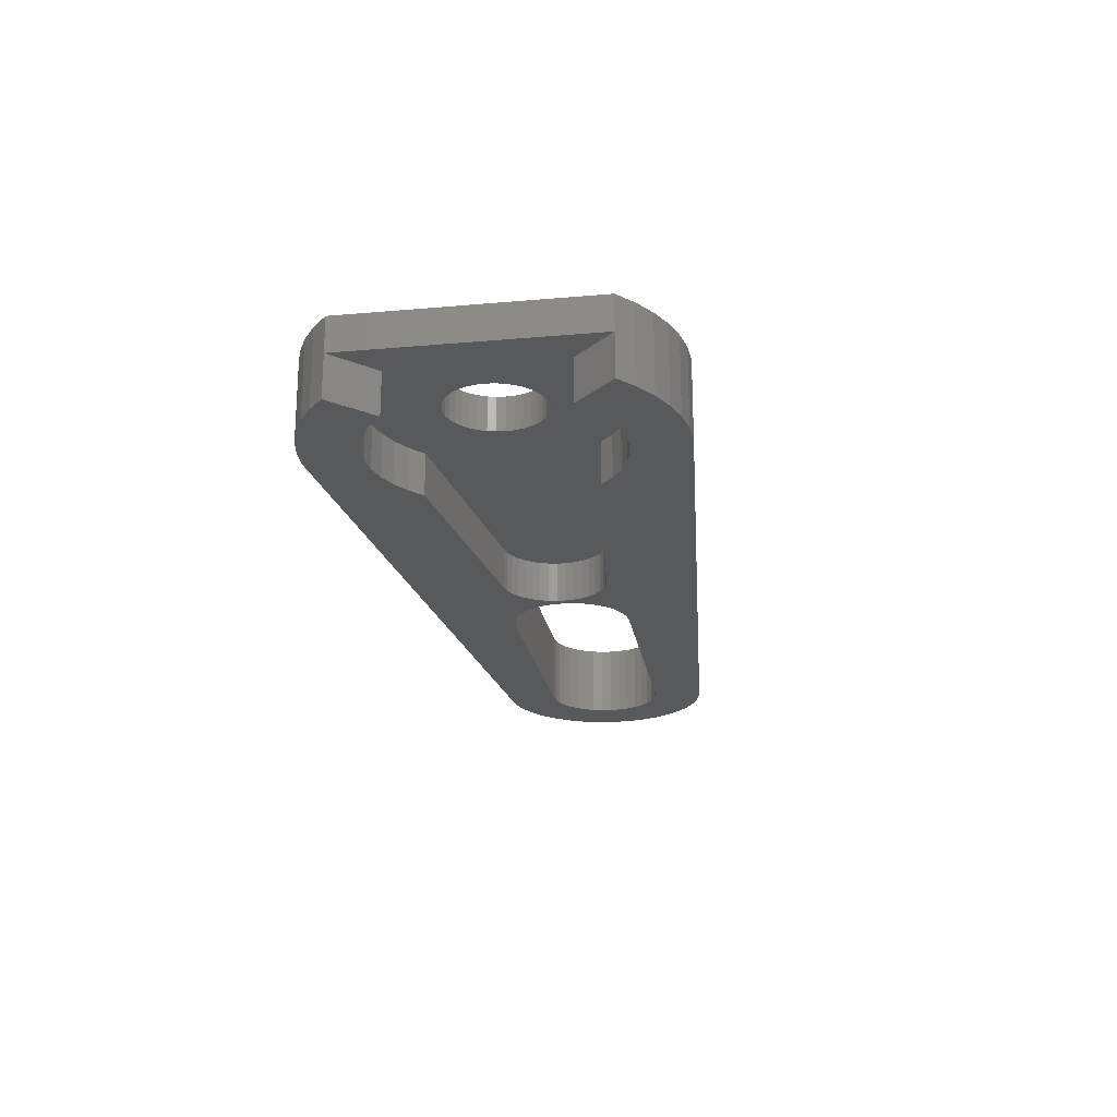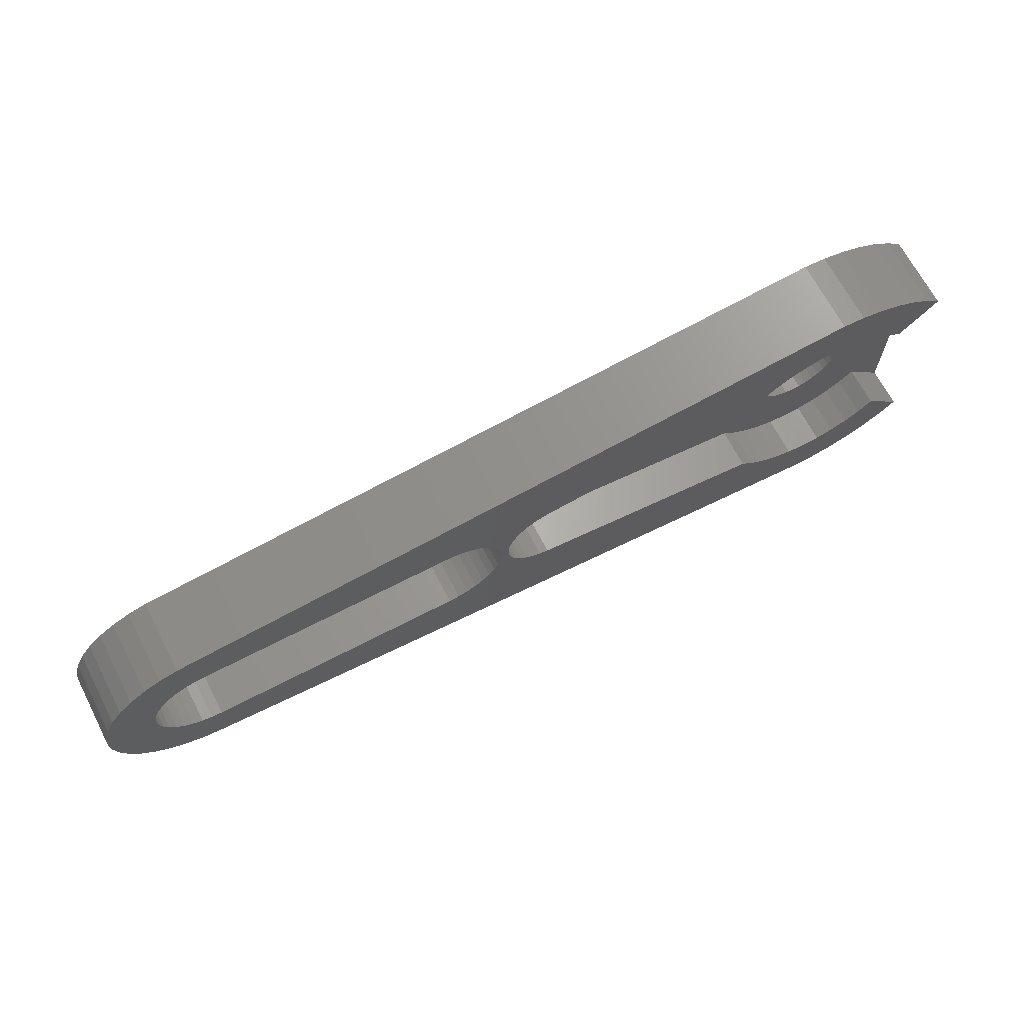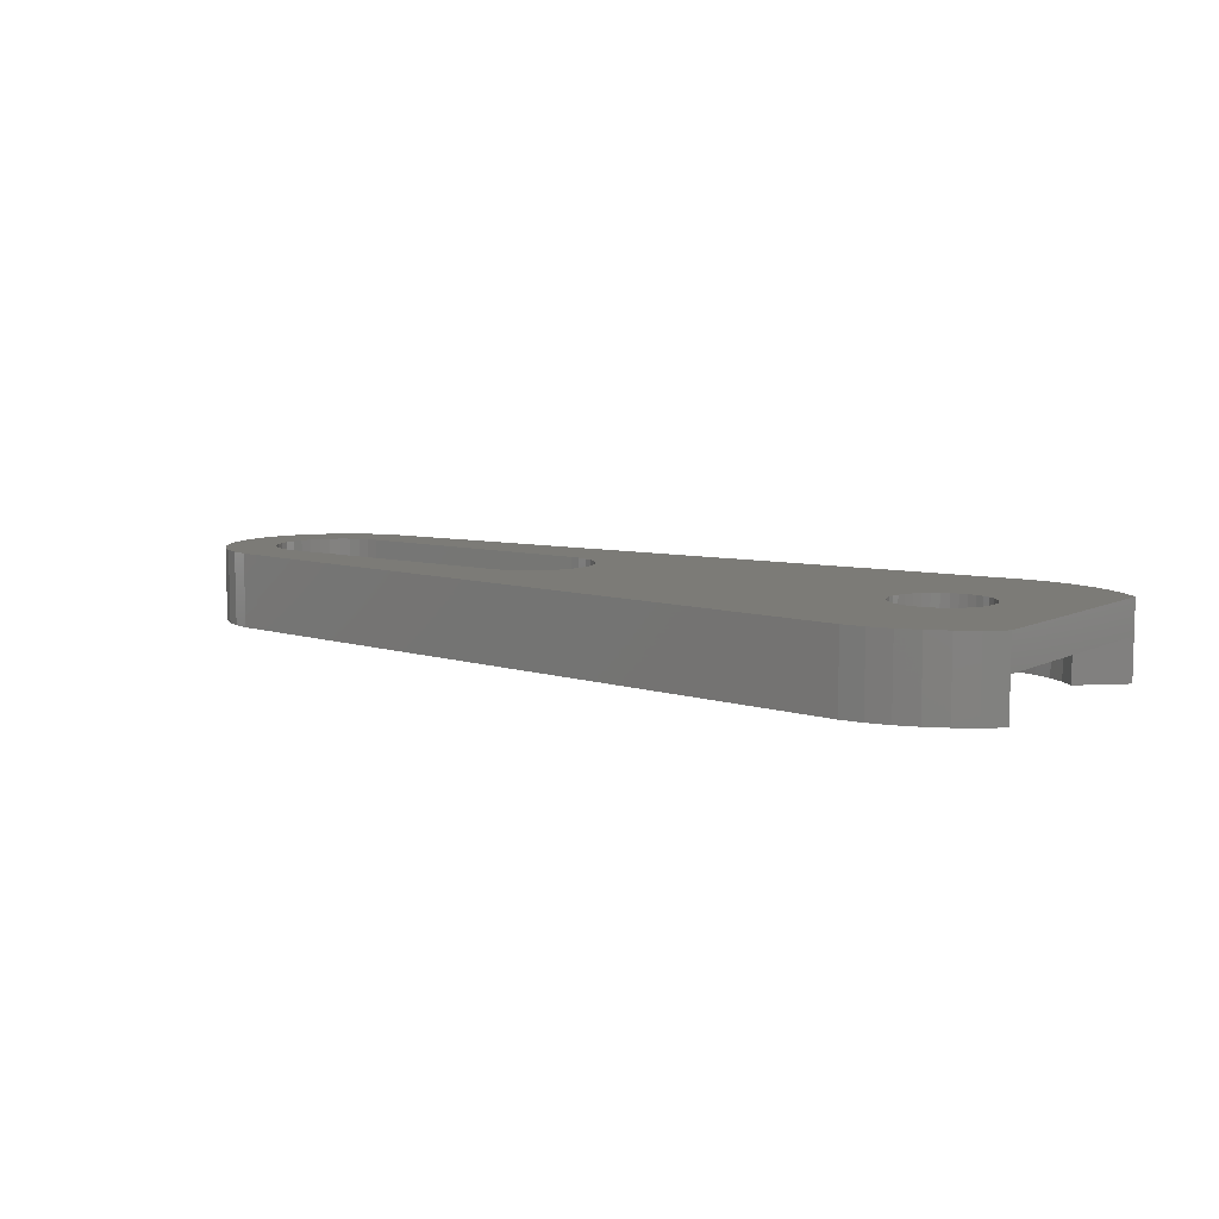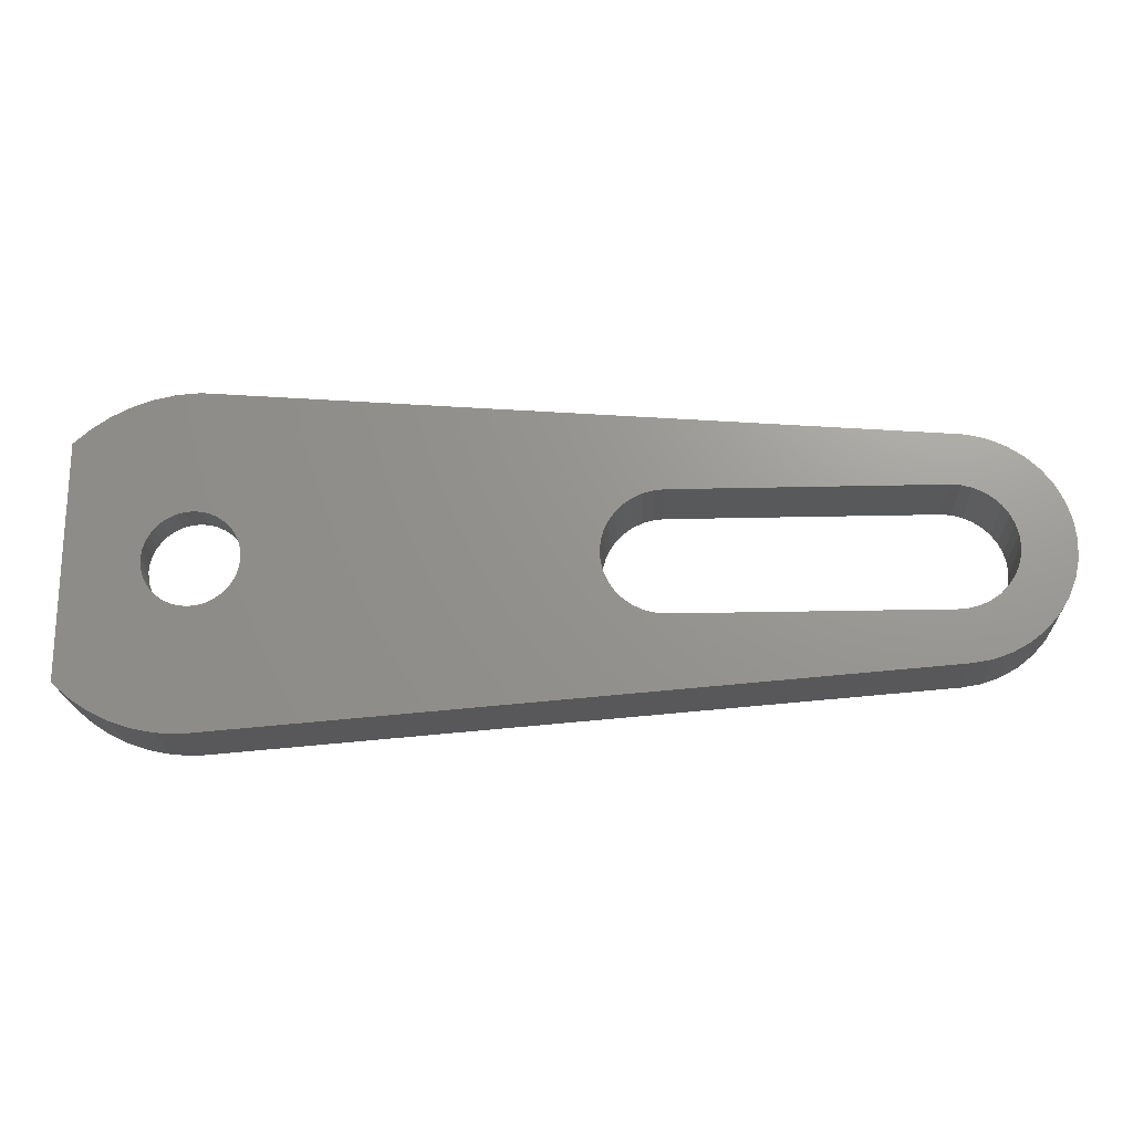
<metadata>
{"format":"stl","ext":"stl","renderer":"f3d","projection":"perspective","resolution":1024,"background":"white","views":[{"elev":-21.4,"azim":-81.1,"up":"+Z"},{"elev":67.9,"azim":152.5,"up":"+Y"},{"elev":8.1,"azim":-143.2,"up":"+Z"},{"elev":-20.4,"azim":2.6,"up":"+Y"}]}
</metadata>
<code>
# stl→obj: 302 verts, 596 faces
v 8.889 9.434 4
v 8.927 9 4
v 29.36 5.799 4
v 27.11 10.62 4
v 27.44 11.09 4
v 6.427 18 4
v 28.3 6.185 4
v 6.861 11.46 4
v 28.81 5.946 4
v 7.282 11.35 4
v 7.677 11.17 4
v 8.034 10.92 4
v 8.342 10.61 4
v 27.84 6.51 4
v 27.44 6.911 4
v 27.11 7.375 4
v 8.592 10.25 4
v 8.776 9.855 4
v 27.84 11.49 4
v 28.3 11.81 4
v 28.81 12.05 4
v 5.177 11.17 4
v 5.571 11.35 4
v 0 15.3 4
v 5.992 11.46 4
v 26.87 7.888 4
v 26.73 8.436 4
v 26.68 9 4
v 26.87 10.11 4
v 5.237 17.92 4
v 26.73 9.564 4
v 4.069 17.69 4
v 2.941 17.3 4
v 1.875 16.76 4
v 0.8891 16.09 4
v 8.592 7.75 4
v 44.4 3.019 4
v 8.776 8.145 4
v 8.889 8.566 4
v 6.427 11.5 4
v 29.36 12.2 4
v 29.93 12.25 4
v 43.93 15 4
v 43.93 12.25 4
v 44.94 14.91 4
v 44.49 12.2 4
v 45.93 14.66 4
v 45.04 12.05 4
v 46.86 14.24 4
v 45.55 11.81 4
v 47.7 13.66 4
v 46.02 11.49 4
v 48.44 12.96 4
v 46.42 11.09 4
v 49.04 12.14 4
v 46.74 10.62 4
v 49.5 11.23 4
v 46.98 10.11 4
v 49.79 10.25 4
v 47.13 9.564 4
v 49.92 9.238 4
v 47.18 9 4
v 49.88 8.219 4
v 47.13 8.436 4
v 49.66 7.224 4
v 46.98 7.888 4
v 49.27 6.279 4
v 46.74 7.375 4
v 48.74 5.413 4
v 46.42 6.911 4
v 48.06 4.65 4
v 46.02 6.51 4
v 47.26 4.013 4
v 45.55 6.185 4
v 46.37 3.52 4
v 45.04 5.946 4
v 45.41 3.186 4
v 44.49 5.799 4
v 43.93 5.75 4
v 4.511 7.393 4
v 4.261 7.75 4
v 0 2.699 4
v 8.342 7.393 4
v 8.034 7.085 4
v 6.427 0 4
v 7.677 6.835 4
v 7.282 6.651 4
v 29.93 5.75 4
v 6.861 6.538 4
v 6.427 6.5 4
v 5.237 0.07894 4
v 5.992 6.538 4
v 4.069 0.3144 4
v 5.571 6.651 4
v 4.82 7.085 4
v 0.8891 1.905 4
v 5.177 6.835 4
v 1.875 1.236 4
v 2.941 0.7022 4
v 3.965 9.434 4
v 4.077 9.855 4
v 4.261 10.25 4
v 4.077 8.145 4
v 3.965 8.566 4
v 3.927 9 4
v 4.511 10.61 4
v 4.82 10.92 4
v 24.66 11.51 0
v 24.21 11.69 0
v 27.11 10.62 0
v 26.73 8.436 0
v 26.22 8.76 0
v 26.68 9 0
v 26.22 9.24 0
v 26.73 9.564 0
v 26.13 9.712 0
v 26.87 10.11 0
v 28.81 12.05 0
v 28.3 11.81 0
v 6.427 18 0
v 27.84 11.49 0
v 27.44 11.09 0
v 9.243 14.41 0
v 8.345 14.79 0
v 25.07 11.27 0
v 26.87 7.888 0
v 25.97 7.836 0
v 26.13 8.288 0
v 27.11 7.375 0
v 24.21 6.313 0
v 24.66 6.486 0
v 4.508 3.21 0
v 5.455 2.978 0
v 5.237 0.07894 0
v 23.74 11.78 0
v 10.8 13.25 0
v 10.07 13.89 0
v 25.07 6.733 0
v 25.43 7.047 0
v 25.74 7.418 0
v 27.44 6.911 0
v 27.84 6.51 0
v 6.427 0 0
v 28.3 6.185 0
v 28.81 5.946 0
v 25.97 10.16 0
v 25.74 10.58 0
v 25.43 10.95 0
v 6.427 2.9 0
v 7.398 2.978 0
v 2.051 13.25 0
v 0 15.3 0
v 2.784 13.89 0
v 0.8891 16.09 0
v 3.61 14.41 0
v 0 2.699 0
v 2.051 4.75 0
v 0.8891 1.905 0
v 2.784 4.107 0
v 1.875 1.236 0
v 3.61 3.589 0
v 2.941 0.7022 0
v 4.069 0.3144 0
v 8.345 3.21 0
v 9.243 3.589 0
v 10.07 4.107 0
v 23.74 6.218 0
v 10.8 4.75 0
v 43.93 15 0
v 29.93 12.25 0
v 29.36 12.2 0
v 29.36 5.799 0
v 29.93 5.75 0
v 44.4 3.019 0
v 43.93 5.75 0
v 45.41 3.186 0
v 44.49 5.799 0
v 46.37 3.52 0
v 45.04 5.946 0
v 47.26 4.013 0
v 45.55 6.185 0
v 48.06 4.65 0
v 46.02 6.51 0
v 48.74 5.413 0
v 46.42 6.911 0
v 49.27 6.279 0
v 46.74 7.375 0
v 49.66 7.224 0
v 46.98 7.888 0
v 49.88 8.219 0
v 47.13 8.436 0
v 49.92 9.238 0
v 47.18 9 0
v 49.79 10.25 0
v 47.13 9.564 0
v 49.5 11.23 0
v 46.98 10.11 0
v 49.04 12.14 0
v 46.74 10.62 0
v 48.44 12.96 0
v 46.42 11.09 0
v 47.7 13.66 0
v 46.02 11.49 0
v 46.86 14.24 0
v 45.55 11.81 0
v 45.93 14.66 0
v 45.04 12.05 0
v 44.94 14.91 0
v 44.49 12.2 0
v 43.93 12.25 0
v 7.398 15.02 0
v 6.427 15.1 0
v 5.237 17.92 0
v 5.455 15.02 0
v 4.069 17.69 0
v 4.508 14.79 0
v 2.941 17.3 0
v 1.875 16.76 0
v 0 15.3 2.2
v 2.051 13.25 2.2
v 2.784 13.89 2.2
v 3.61 14.41 2.2
v 4.508 14.79 2.2
v 5.455 15.02 2.2
v 6.427 15.1 2.2
v 7.398 15.02 2.2
v 8.345 14.79 2.2
v 9.243 14.41 2.2
v 10.07 13.89 2.2
v 10.8 13.25 2.2
v 10.8 13.25 -1.735e-15
v 23.74 11.78 2.2
v 23.74 11.78 -1.735e-15
v 24.21 11.69 2.2
v 24.66 11.51 2.2
v 25.07 11.27 2.2
v 25.43 10.95 2.2
v 25.74 10.58 2.2
v 25.97 10.16 2.2
v 26.13 9.712 2.2
v 26.22 9.24 2.2
v 26.22 8.76 2.2
v 26.13 8.288 2.2
v 25.97 7.836 2.2
v 25.74 7.418 2.2
v 25.43 7.047 2.2
v 25.07 6.733 2.2
v 24.66 6.486 2.2
v 24.21 6.313 2.2
v 23.74 6.218 2.2
v 23.74 6.218 -1.735e-15
v 10.8 4.75 2.2
v 10.8 4.75 -1.735e-15
v 10.07 4.107 2.2
v 9.243 3.589 2.2
v 8.345 3.21 2.2
v 7.398 2.978 2.2
v 6.427 2.9 2.2
v 5.455 2.978 2.2
v 4.508 3.21 2.2
v 3.61 3.589 2.2
v 2.784 4.107 2.2
v 2.051 4.75 2.2
v 0 2.699 2.2
v 44.4 3.019 -1.735e-15
v 6.427 0 -1.735e-15
v 3.927 9 2.2
v 3.965 8.566 2.2
v 3.965 9.434 2.2
v 4.077 9.855 2.2
v 6.861 11.46 2.2
v 6.427 11.5 2.2
v 5.992 11.46 2.2
v 5.571 11.35 2.2
v 5.177 11.17 2.2
v 4.82 10.92 2.2
v 4.511 10.61 2.2
v 4.261 10.25 2.2
v 8.927 9 2.2
v 8.889 9.434 2.2
v 8.776 9.855 2.2
v 8.592 7.75 2.2
v 8.776 8.145 2.2
v 8.889 8.566 2.2
v 4.077 8.145 2.2
v 4.261 7.75 2.2
v 4.511 7.393 2.2
v 4.82 7.085 2.2
v 5.177 6.835 2.2
v 5.571 6.651 2.2
v 5.992 6.538 2.2
v 6.427 6.5 2.2
v 6.861 6.538 2.2
v 7.282 6.651 2.2
v 7.677 6.835 2.2
v 8.034 7.085 2.2
v 8.342 7.393 2.2
v 7.282 11.35 2.2
v 8.592 10.25 2.2
v 8.342 10.61 2.2
v 8.034 10.92 2.2
v 7.677 11.17 2.2
f 1 2 3
f 4 5 6
f 7 8 9
f 9 8 10
f 9 10 3
f 10 11 3
f 3 11 12
f 3 12 13
f 7 14 8
f 8 14 15
f 8 15 16
f 13 17 3
f 3 17 18
f 3 18 1
f 5 19 6
f 6 19 20
f 6 20 21
f 22 23 24
f 24 23 25
f 16 26 8
f 8 26 27
f 8 27 28
f 4 6 29
f 29 6 30
f 29 30 31
f 31 30 32
f 31 32 33
f 33 34 31
f 31 34 35
f 31 35 24
f 36 37 38
f 38 37 39
f 28 31 8
f 8 31 24
f 8 24 40
f 40 24 25
f 21 41 6
f 6 41 42
f 6 42 43
f 43 42 44
f 43 44 45
f 45 44 46
f 45 46 47
f 47 46 48
f 47 48 49
f 49 48 50
f 49 50 51
f 51 50 52
f 51 52 53
f 53 52 54
f 53 54 55
f 55 54 56
f 55 56 57
f 57 56 58
f 57 58 59
f 59 58 60
f 59 60 61
f 61 60 62
f 61 62 63
f 63 62 64
f 63 64 65
f 65 64 66
f 65 66 67
f 67 66 68
f 67 68 69
f 69 68 70
f 69 70 71
f 71 70 72
f 71 72 73
f 73 72 74
f 73 74 75
f 75 74 76
f 75 76 77
f 77 76 78
f 77 78 37
f 37 78 79
f 80 81 82
f 36 83 37
f 37 83 84
f 37 84 85
f 85 84 86
f 85 86 87
f 79 88 37
f 37 88 3
f 37 3 39
f 39 3 2
f 87 89 85
f 85 89 90
f 85 90 91
f 91 90 92
f 91 92 93
f 93 92 94
f 80 82 95
f 95 82 96
f 95 96 97
f 97 96 98
f 97 98 94
f 94 98 99
f 94 99 93
f 100 101 24
f 24 101 102
f 81 103 82
f 82 103 104
f 82 104 24
f 24 104 105
f 24 105 100
f 102 106 24
f 24 106 107
f 24 107 22
f 108 109 110
f 111 112 113
f 113 112 114
f 113 114 115
f 115 114 116
f 115 116 117
f 118 119 120
f 120 119 121
f 120 121 122
f 123 124 120
f 108 110 125
f 126 127 111
f 111 127 128
f 111 128 112
f 129 130 131
f 132 133 134
f 135 136 137
f 131 138 129
f 129 138 139
f 129 139 126
f 126 139 140
f 126 140 127
f 141 142 143
f 143 142 144
f 143 144 145
f 116 146 117
f 117 146 147
f 117 147 110
f 110 147 148
f 110 148 125
f 134 133 143
f 143 133 149
f 143 149 150
f 151 152 153
f 153 152 154
f 153 154 155
f 156 157 158
f 158 157 159
f 158 159 160
f 160 159 161
f 160 161 162
f 162 161 132
f 162 132 163
f 163 132 134
f 150 164 143
f 143 164 165
f 143 165 166
f 129 141 130
f 130 141 143
f 130 143 167
f 167 143 166
f 167 166 168
f 169 170 120
f 120 170 171
f 120 171 118
f 137 123 135
f 135 123 120
f 135 120 109
f 109 120 122
f 109 122 110
f 145 172 143
f 143 172 173
f 143 173 174
f 174 173 175
f 174 175 176
f 176 175 177
f 176 177 178
f 178 177 179
f 178 179 180
f 180 179 181
f 180 181 182
f 182 181 183
f 182 183 184
f 184 183 185
f 184 185 186
f 186 185 187
f 186 187 188
f 188 187 189
f 188 189 190
f 190 189 191
f 190 191 192
f 192 191 193
f 192 193 194
f 194 193 195
f 194 195 196
f 196 195 197
f 196 197 198
f 198 197 199
f 198 199 200
f 200 199 201
f 200 201 202
f 202 201 203
f 202 203 204
f 204 203 205
f 204 205 206
f 206 205 207
f 206 207 208
f 208 207 209
f 208 209 169
f 169 209 210
f 169 210 170
f 124 211 120
f 120 211 212
f 120 212 213
f 213 212 214
f 213 214 215
f 215 214 216
f 215 216 217
f 217 216 155
f 217 155 218
f 218 155 154
f 219 24 35
f 6 120 213
f 6 213 30
f 30 213 215
f 30 215 32
f 32 215 217
f 32 217 33
f 33 217 218
f 33 218 34
f 34 218 154
f 34 154 35
f 35 154 152
f 35 152 219
f 219 152 220
f 220 152 151
f 220 151 221
f 221 151 153
f 221 153 222
f 222 153 155
f 222 155 223
f 223 155 216
f 223 216 224
f 224 216 214
f 224 214 225
f 225 214 212
f 225 212 226
f 226 212 211
f 226 211 227
f 227 211 124
f 227 124 228
f 228 124 123
f 228 123 229
f 229 123 137
f 229 137 230
f 230 137 136
f 230 231 232
f 232 231 233
f 232 135 234
f 234 135 109
f 234 109 235
f 235 109 108
f 235 108 236
f 236 108 125
f 236 125 237
f 237 125 148
f 237 148 238
f 238 148 147
f 238 147 239
f 239 147 146
f 239 146 240
f 240 146 116
f 240 116 241
f 241 116 114
f 241 114 242
f 242 114 112
f 242 112 243
f 243 112 128
f 243 128 244
f 244 128 127
f 244 127 245
f 245 127 140
f 245 140 246
f 246 140 139
f 246 139 247
f 247 139 138
f 247 138 248
f 248 138 131
f 248 131 249
f 249 131 130
f 249 130 250
f 250 130 167
f 250 251 252
f 252 251 253
f 252 168 254
f 254 168 166
f 254 166 255
f 255 166 165
f 255 165 256
f 256 165 164
f 256 164 257
f 257 164 150
f 257 150 258
f 258 150 149
f 258 149 259
f 259 149 133
f 259 133 260
f 260 133 132
f 260 132 261
f 261 132 161
f 261 161 262
f 262 161 159
f 262 159 263
f 263 159 157
f 263 157 264
f 264 157 156
f 264 156 158
f 96 82 264
f 264 158 96
f 96 158 160
f 96 160 98
f 98 160 162
f 98 162 99
f 99 162 163
f 99 163 93
f 93 163 134
f 93 134 91
f 91 134 143
f 91 143 85
f 265 37 266
f 266 37 85
f 37 174 176
f 37 176 77
f 77 176 178
f 77 178 75
f 75 178 180
f 75 180 73
f 73 180 182
f 73 182 71
f 71 182 184
f 71 184 69
f 69 184 186
f 69 186 67
f 67 186 188
f 67 188 65
f 65 188 190
f 65 190 63
f 63 190 192
f 63 192 61
f 61 192 194
f 61 194 59
f 59 194 196
f 59 196 57
f 57 196 198
f 57 198 55
f 55 198 200
f 55 200 53
f 53 200 202
f 53 202 51
f 51 202 204
f 51 204 49
f 49 204 206
f 49 206 47
f 47 206 208
f 47 208 45
f 45 208 169
f 45 169 43
f 6 43 120
f 120 43 169
f 88 173 3
f 3 173 172
f 3 172 9
f 9 172 145
f 9 145 7
f 7 145 144
f 7 144 14
f 14 144 142
f 14 142 15
f 15 142 141
f 15 141 16
f 16 141 129
f 16 129 26
f 26 129 126
f 26 126 27
f 27 126 111
f 27 111 28
f 28 111 113
f 28 113 31
f 31 113 115
f 31 115 29
f 29 115 117
f 29 117 4
f 4 117 110
f 4 110 5
f 5 110 122
f 5 122 19
f 19 122 121
f 19 121 20
f 20 121 119
f 20 119 21
f 21 119 118
f 21 118 41
f 41 118 171
f 41 171 42
f 42 171 170
f 88 79 173
f 173 79 175
f 44 210 46
f 46 210 209
f 46 209 48
f 48 209 207
f 48 207 50
f 50 207 205
f 50 205 52
f 52 205 203
f 52 203 54
f 54 203 201
f 54 201 56
f 56 201 199
f 56 199 58
f 58 199 197
f 58 197 60
f 60 197 195
f 60 195 62
f 62 195 193
f 62 193 64
f 64 193 191
f 64 191 66
f 66 191 189
f 66 189 68
f 68 189 187
f 68 187 70
f 70 187 185
f 70 185 72
f 72 185 183
f 72 183 74
f 74 183 181
f 74 181 76
f 76 181 179
f 76 179 78
f 78 179 177
f 78 177 79
f 79 177 175
f 44 42 210
f 210 42 170
f 267 268 264
f 264 219 267
f 267 219 220
f 267 220 269
f 269 220 270
f 271 272 220
f 220 272 273
f 273 274 220
f 220 274 275
f 220 275 276
f 276 277 220
f 220 277 278
f 220 278 270
f 250 252 279
f 249 250 232
f 232 250 279
f 232 279 230
f 230 279 280
f 230 280 281
f 282 283 252
f 252 283 284
f 252 284 279
f 232 234 243
f 243 234 235
f 243 244 232
f 232 244 245
f 232 245 246
f 235 236 243
f 243 236 237
f 243 237 238
f 238 239 243
f 243 239 240
f 243 240 242
f 242 240 241
f 246 247 232
f 232 247 248
f 232 248 249
f 268 285 264
f 264 285 286
f 264 286 263
f 263 286 287
f 263 287 262
f 262 287 288
f 262 288 261
f 261 288 289
f 261 289 260
f 260 289 290
f 260 290 259
f 259 290 291
f 259 291 258
f 258 291 292
f 258 292 257
f 257 292 293
f 257 293 256
f 256 293 294
f 256 294 255
f 255 294 295
f 255 295 254
f 254 295 296
f 254 296 252
f 252 296 297
f 252 297 282
f 271 220 298
f 298 220 221
f 298 221 222
f 222 223 298
f 298 223 224
f 298 224 225
f 281 299 230
f 230 299 300
f 230 300 229
f 229 300 301
f 229 301 228
f 228 301 302
f 228 302 227
f 227 302 298
f 227 298 226
f 226 298 225
f 219 264 24
f 24 264 82
f 279 2 280
f 280 2 1
f 280 1 281
f 281 1 18
f 281 18 299
f 299 18 17
f 299 17 300
f 300 17 13
f 300 13 301
f 301 13 12
f 301 12 302
f 302 12 11
f 302 11 298
f 298 11 10
f 298 10 271
f 271 10 8
f 271 8 272
f 272 8 40
f 272 40 273
f 273 40 25
f 273 25 274
f 274 25 23
f 274 23 275
f 275 23 22
f 275 22 276
f 276 22 107
f 276 107 277
f 277 107 106
f 277 106 278
f 278 106 102
f 278 102 270
f 270 102 101
f 270 101 269
f 269 101 100
f 269 100 267
f 267 100 105
f 267 105 268
f 268 105 104
f 268 104 285
f 285 104 103
f 285 103 286
f 286 103 81
f 286 81 287
f 287 81 80
f 287 80 288
f 288 80 95
f 288 95 289
f 289 95 97
f 289 97 290
f 290 97 94
f 290 94 291
f 291 94 92
f 291 92 292
f 292 92 90
f 292 90 293
f 293 90 89
f 293 89 294
f 294 89 87
f 294 87 295
f 295 87 86
f 295 86 296
f 296 86 84
f 296 84 297
f 297 84 83
f 297 83 282
f 282 83 36
f 282 36 283
f 283 36 38
f 283 38 284
f 284 38 39
f 284 39 279
f 279 39 2

</code>
